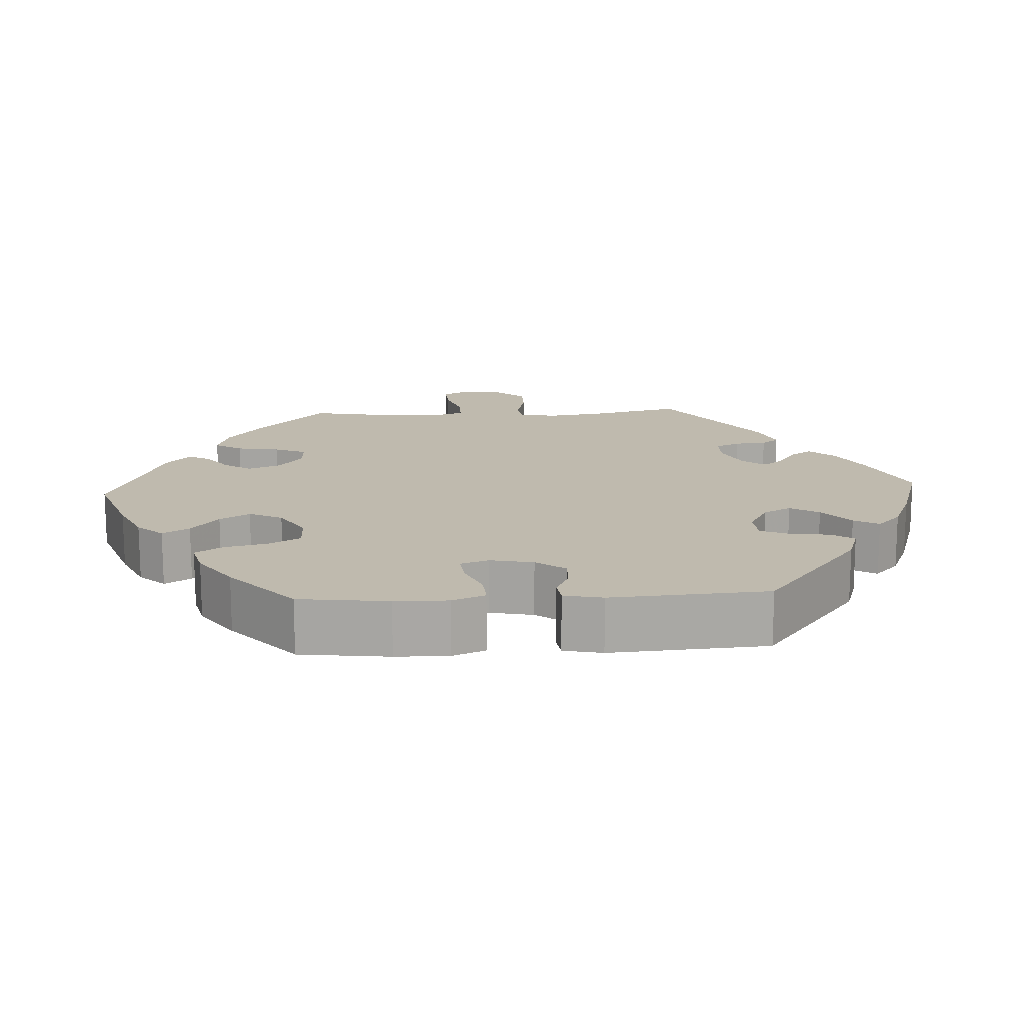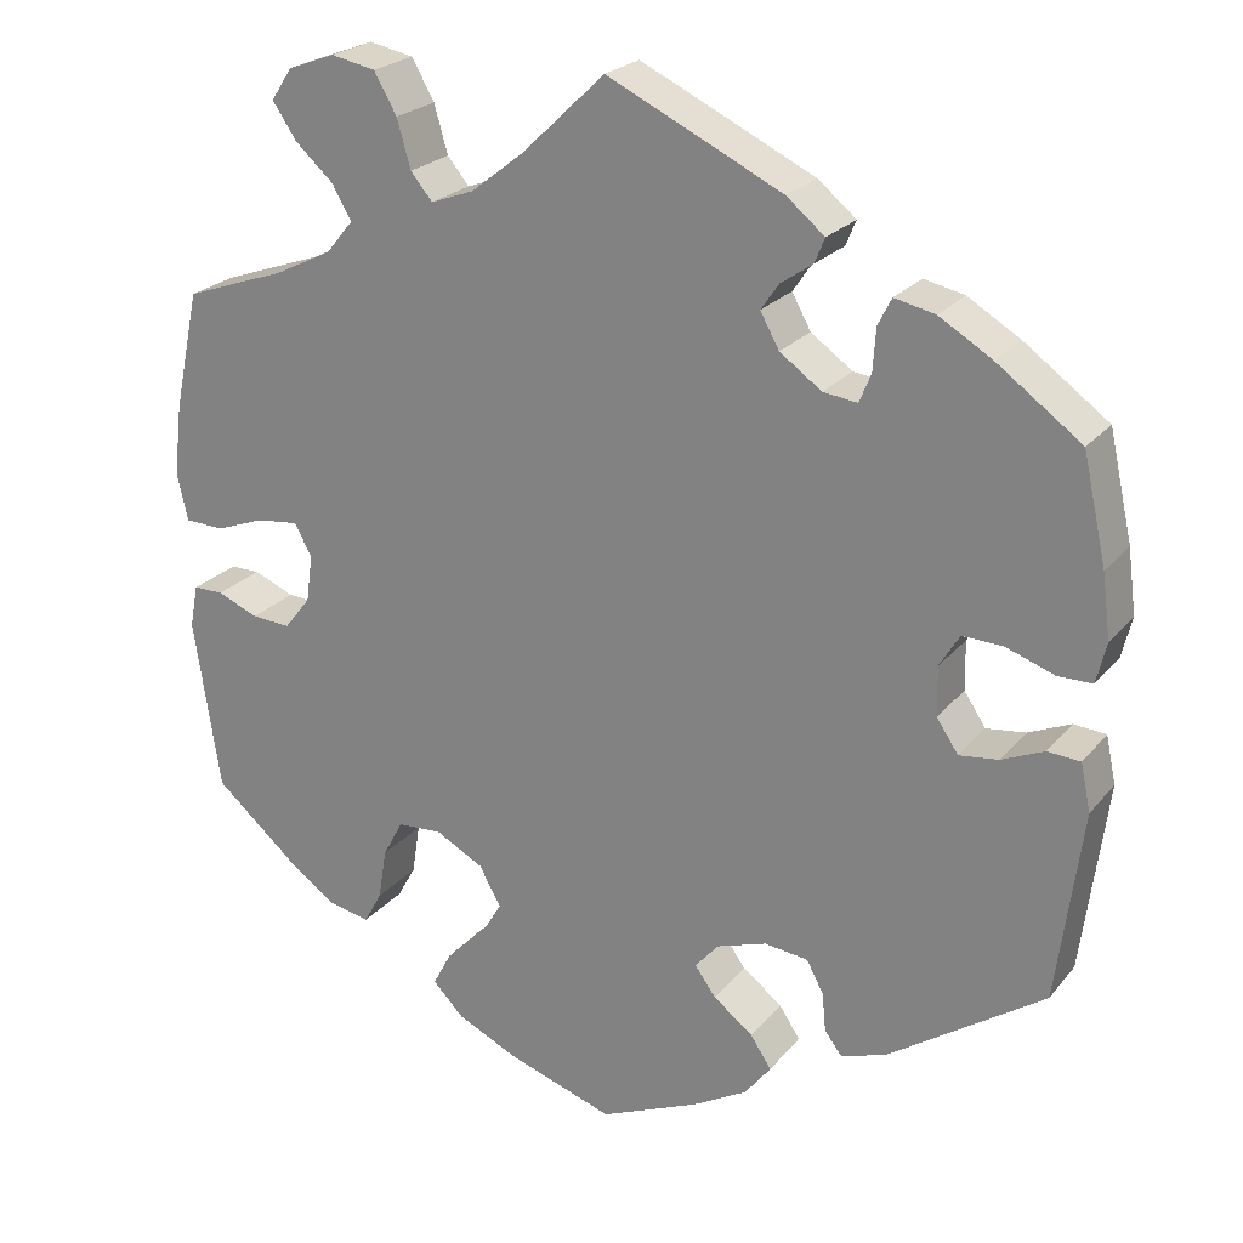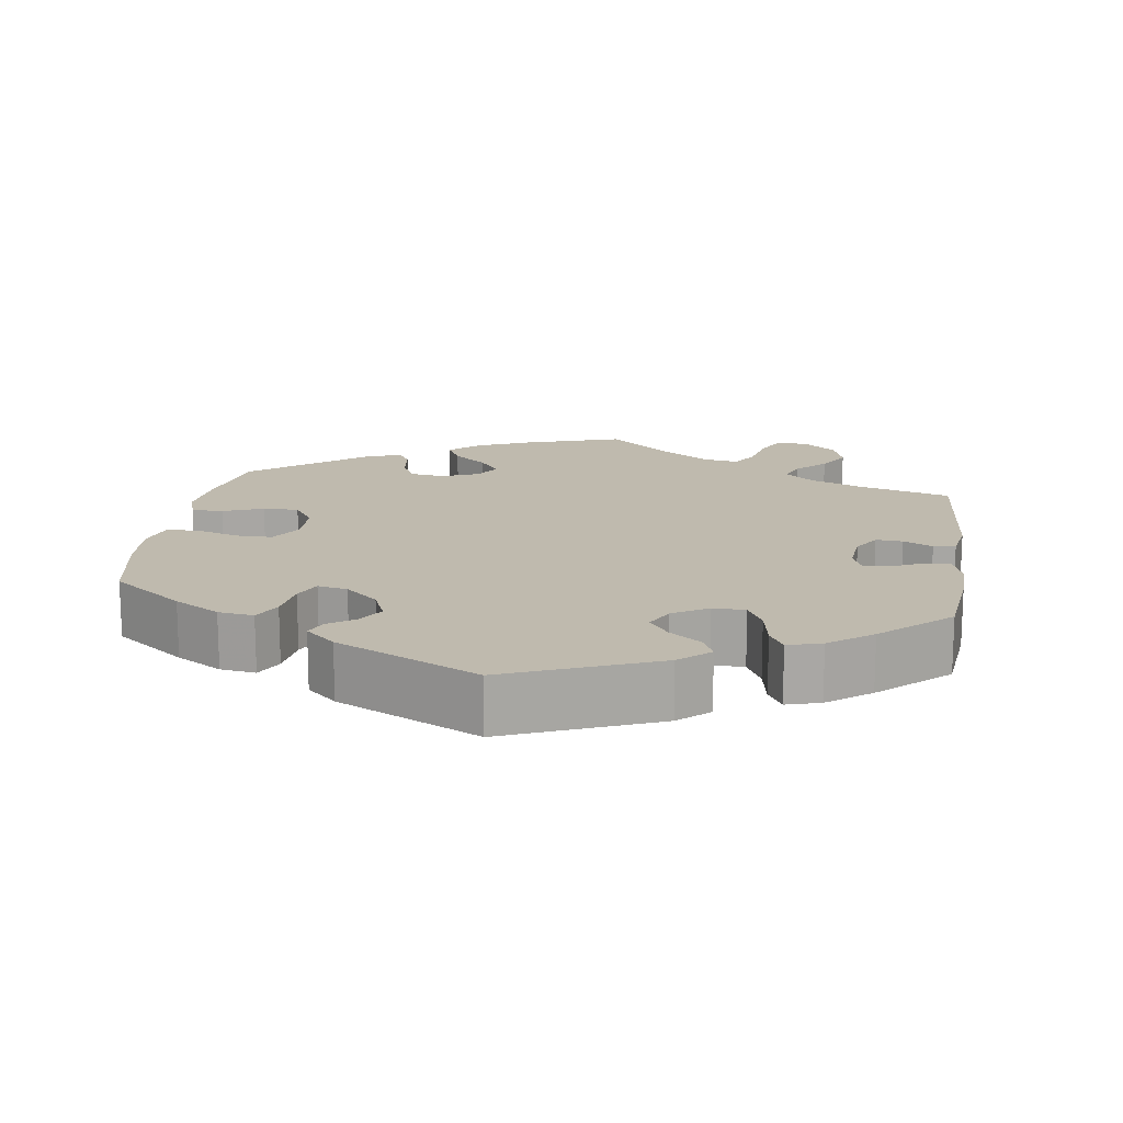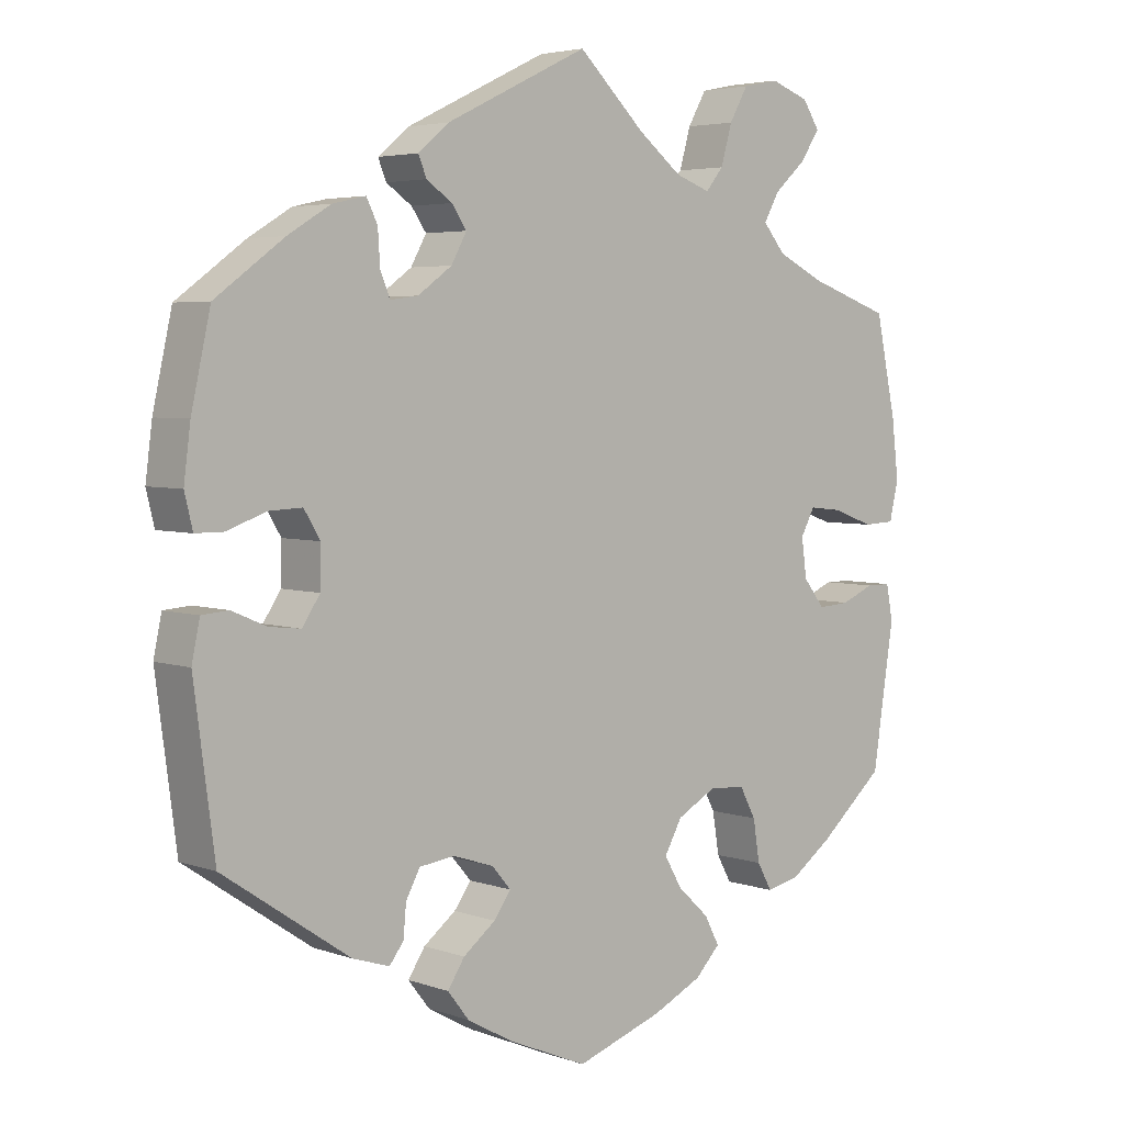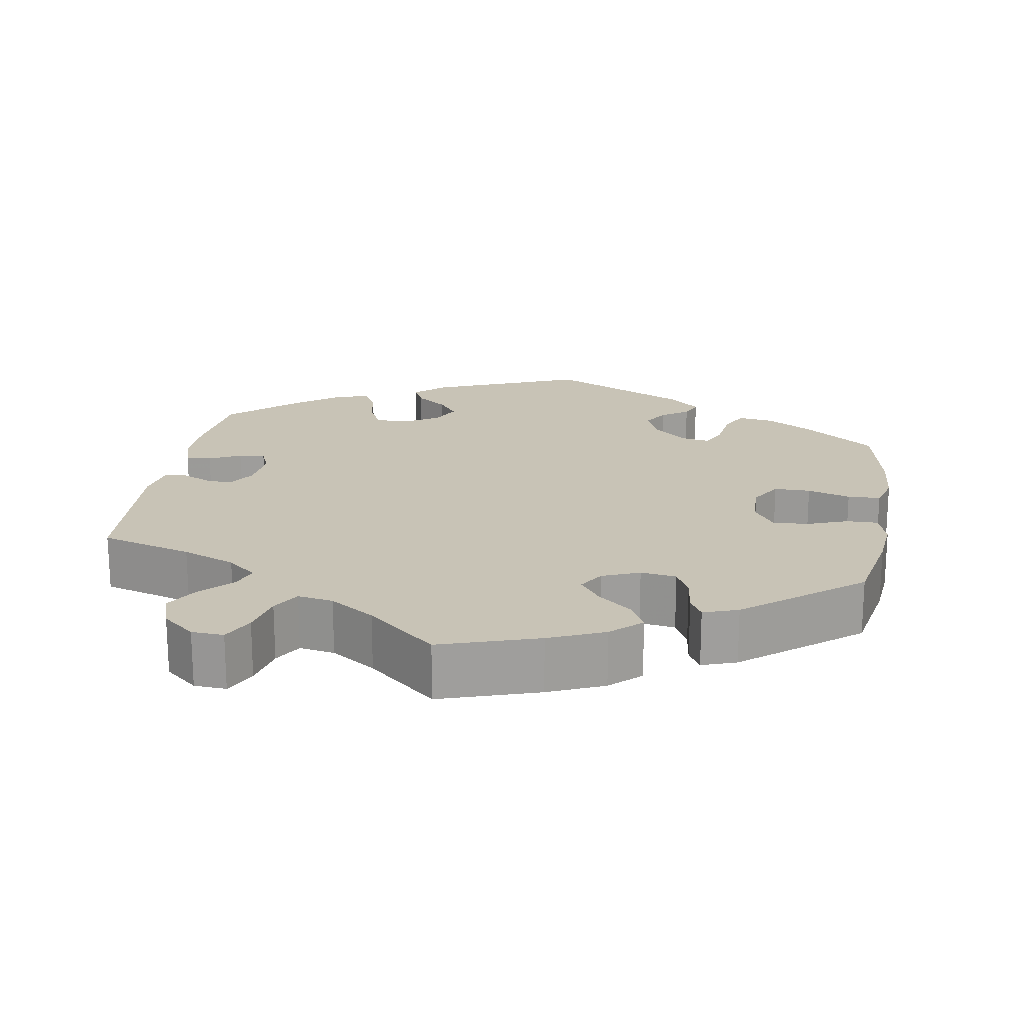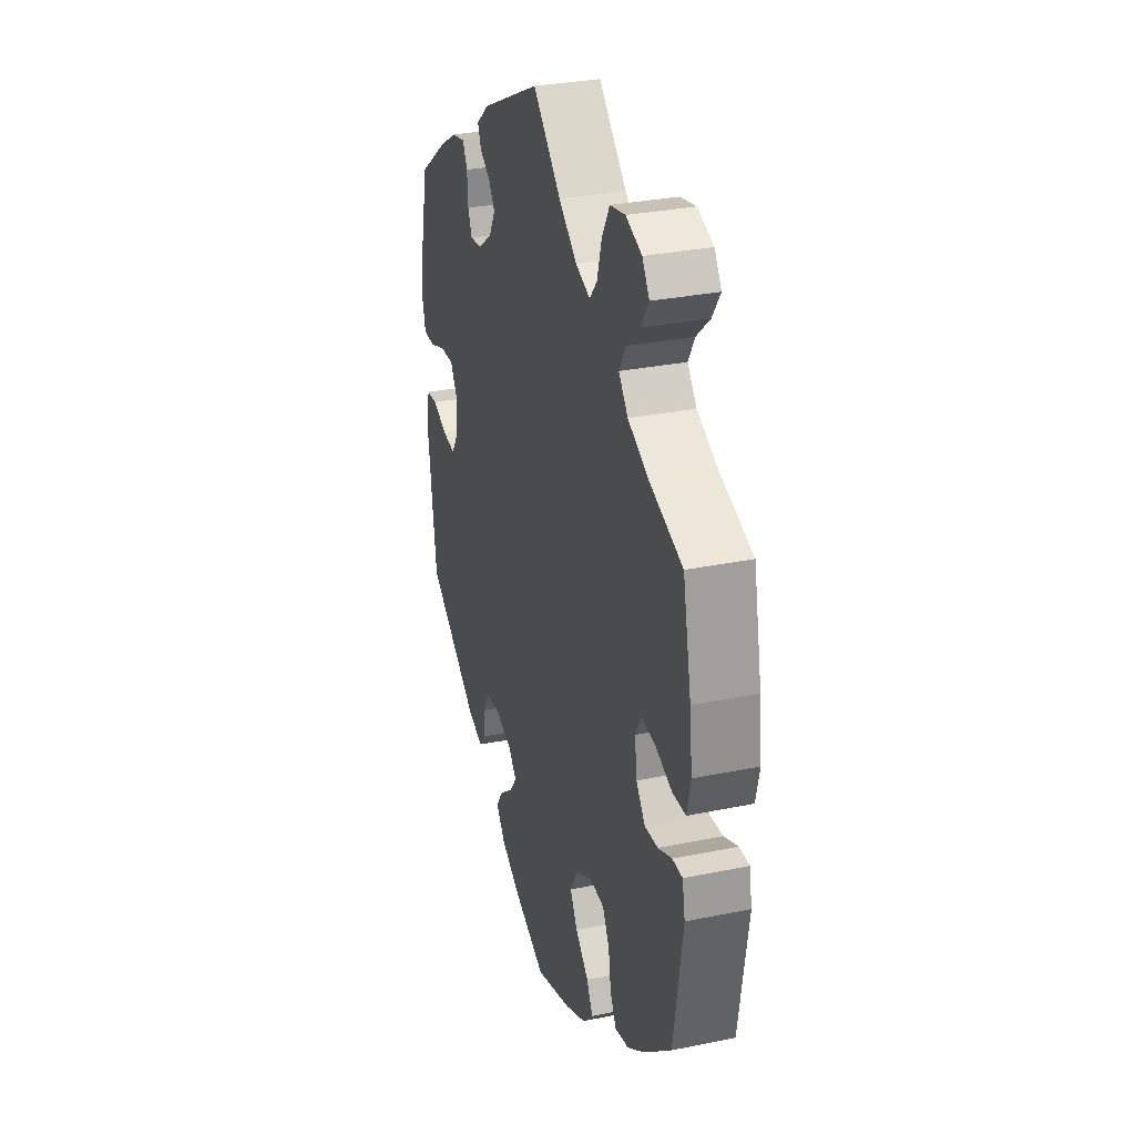
<metadata>
{"format":"obj","ext":"obj","renderer":"f3d","projection":"perspective","resolution":1024,"background":"white","views":[{"elev":15.5,"azim":-153.2,"up":"+Y"},{"elev":23.1,"azim":-151.3,"up":"+Z"},{"elev":15.7,"azim":-111.7,"up":"+Y"},{"elev":4.3,"azim":-41.6,"up":"+Z"},{"elev":19.4,"azim":69.4,"up":"+Y"},{"elev":30.8,"azim":73.6,"up":"+Z"}]}
</metadata>
<code>
v 0.411 0.07 -0.366
v 0.355 0.07 -0.406
v 0.31 0.07 -0.416
v 0.29 0.07 -0.38
v 0.281 0.07 -0.324
v 0.259 0.07 -0.283
v 0.21 0.07 -0.28
v 0.157 0.07 -0.309
v 0.133 0.07 -0.352
v 0.157 0.07 -0.393
v 0.2 0.07 -0.433
v 0.22 0.07 -0.471
v 0.186 0.07 -0.506
v 0.119 0.07 -0.538
v 0.001 0.07 -0.578
v -0.108 0.07 -0.532
v -0.169 0.07 -0.498
v -0.198 0.07 -0.461
v -0.175 0.07 -0.426
v -0.131 0.07 -0.392
v -0.108 0.07 -0.36
v -0.134 0.07 -0.33
v -0.189 0.07 -0.312
v -0.237 0.07 -0.318
v -0.256 0.07 -0.353
v -0.26 0.07 -0.396
v -0.279 0.07 -0.421
v -0.329 0.07 -0.405
v -0.501 0.07 -0.289
v -0.529 0.07 -0.078
v -0.518 0.07 -0.026
v -0.482 0.07 -0.023
v -0.435 0.07 -0.043
v -0.392 0.07 -0.048
v -0.368 0.07 -0.012
v -0.367 0.07 0.042
v -0.389 0.07 0.078
v -0.434 0.07 0.076
v -0.487 0.07 0.057
v -0.525 0.07 0.057
v -0.536 0.07 0.102
v -0.527 0.07 0.172
v -0.501 0.07 0.289
v -0.408 0.07 0.357
v -0.35 0.07 0.392
v -0.305 0.07 0.402
v -0.29 0.07 0.372
v -0.287 0.07 0.326
v -0.274 0.07 0.294
v -0.236 0.07 0.299
v -0.19 0.07 0.332
v -0.169 0.07 0.37
v -0.189 0.07 0.399
v -0.224 0.07 0.423
v -0.235 0.07 0.45
v -0.193 0.07 0.485
v 0 0.07 0.578
v 0.091 0.07 0.491
v 0.15 0.07 0.445
v 0.197 0.07 0.428
v 0.221 0.07 0.457
v 0.236 0.07 0.51
v 0.261 0.07 0.554
v 0.31 0.07 0.564
v 0.362 0.07 0.545
v 0.385 0.07 0.51
v 0.359 0.07 0.471
v 0.316 0.07 0.432
v 0.295 0.07 0.395
v 0.325 0.07 0.359
v 0.388 0.07 0.328
v 0.5 0.07 0.289
v 0.528 0.07 0.157
v 0.537 0.07 0.079
v 0.525 0.07 0.027
v 0.482 0.07 0.025
v 0.428 0.07 0.045
v 0.382 0.07 0.05
v 0.363 0.07 0.015
v 0.37 0.07 -0.037
v 0.399 0.07 -0.074
v 0.442 0.07 -0.071
v 0.487 0.07 -0.052
v 0.52 0.07 -0.052
v 0.529 0.07 -0.099
v 0.5 0.07 -0.289
v 0.411 0 -0.366
v 0.355 0 -0.406
v 0.31 0 -0.416
v 0.29 0 -0.38
v 0.281 0 -0.324
v 0.259 0 -0.283
v 0.21 0 -0.28
v 0.157 0 -0.309
v 0.133 0 -0.352
v 0.157 0 -0.393
v 0.2 0 -0.433
v 0.22 0 -0.471
v 0.186 0 -0.506
v 0.119 0 -0.538
v 0.001 0 -0.578
v -0.108 0 -0.532
v -0.169 0 -0.498
v -0.198 0 -0.461
v -0.175 0 -0.426
v -0.131 0 -0.392
v -0.108 0 -0.36
v -0.134 0 -0.33
v -0.189 0 -0.312
v -0.237 0 -0.318
v -0.256 0 -0.353
v -0.26 0 -0.396
v -0.279 0 -0.421
v -0.329 0 -0.405
v -0.501 0 -0.289
v -0.529 0 -0.078
v -0.518 0 -0.026
v -0.482 0 -0.023
v -0.435 0 -0.043
v -0.392 0 -0.048
v -0.368 0 -0.012
v -0.367 0 0.042
v -0.389 0 0.078
v -0.434 0 0.076
v -0.487 0 0.057
v -0.525 0 0.057
v -0.536 0 0.102
v -0.527 0 0.172
v -0.501 0 0.289
v -0.408 0 0.357
v -0.35 0 0.392
v -0.305 0 0.402
v -0.29 0 0.372
v -0.287 0 0.326
v -0.274 0 0.294
v -0.236 0 0.299
v -0.19 0 0.332
v -0.169 0 0.37
v -0.189 0 0.399
v -0.224 0 0.423
v -0.235 0 0.45
v -0.193 0 0.485
v 0 0 0.578
v 0.091 0 0.491
v 0.15 0 0.445
v 0.197 0 0.428
v 0.221 0 0.457
v 0.236 0 0.51
v 0.261 0 0.554
v 0.31 0 0.564
v 0.362 0 0.545
v 0.385 0 0.51
v 0.359 0 0.471
v 0.316 0 0.432
v 0.295 0 0.395
v 0.325 0 0.359
v 0.388 0 0.328
v 0.5 0 0.289
v 0.528 0 0.157
v 0.537 0 0.079
v 0.525 0 0.027
v 0.482 0 0.025
v 0.428 0 0.045
v 0.382 0 0.05
v 0.363 0 0.015
v 0.37 0 -0.037
v 0.399 0 -0.074
v 0.442 0 -0.071
v 0.487 0 -0.052
v 0.52 0 -0.052
v 0.529 0 -0.099
v 0.5 0 -0.289
f 82 83 84 85
f 81 82 85 86
f 80 81 86 1
f 74 75 76 77
f 74 77 78
f 71 72 73 74
f 70 71 74 78
f 69 70 78 79
f 65 66 67 68
f 65 68 69
f 64 65 69
f 61 62 63 64
f 60 61 64 69
f 55 56 57 58
f 53 54 55 58
f 52 53 58 59
f 51 52 59 60
f 45 46 47 48
f 45 48 49
f 44 45 49
f 43 44 49
f 42 43 49
f 41 42 49 50
f 38 39 40 41
f 37 38 41 50
f 30 31 32 33
f 30 33 34
f 29 30 34
f 28 29 34 35
f 25 26 27 28
f 24 25 28 35
f 17 18 19 20
f 17 20 21
f 16 17 21
f 15 16 21
f 14 15 21
f 13 14 21 22
f 10 11 12 13
f 9 10 13 22
f 2 3 4 5
f 2 5 6
f 1 2 6
f 80 1 6
f 79 80 6 7
f 69 79 7 8
f 36 37 50 51
f 23 24 35 36
f 36 51 60 69
f 22 23 36 69
f 8 9 22 69
f 171 170 169 168
f 172 171 168 167
f 87 172 167 166
f 163 162 161 160
f 164 163 160
f 160 159 158 157
f 164 160 157 156
f 165 164 156 155
f 154 153 152 151
f 155 154 151
f 155 151 150
f 150 149 148 147
f 155 150 147 146
f 144 143 142 141
f 144 141 140 139
f 145 144 139 138
f 146 145 138 137
f 134 133 132 131
f 135 134 131
f 135 131 130
f 135 130 129
f 135 129 128
f 136 135 128 127
f 127 126 125 124
f 136 127 124 123
f 119 118 117 116
f 120 119 116
f 120 116 115
f 121 120 115 114
f 114 113 112 111
f 121 114 111 110
f 106 105 104 103
f 107 106 103
f 107 103 102
f 107 102 101
f 107 101 100
f 108 107 100 99
f 99 98 97 96
f 108 99 96 95
f 91 90 89 88
f 92 91 88
f 92 88 87
f 92 87 166
f 93 92 166 165
f 94 93 165 155
f 137 136 123 122
f 122 121 110 109
f 155 146 137 122
f 155 122 109 108
f 155 108 95 94
f 1 87 88 2
f 2 88 89 3
f 3 89 90 4
f 4 90 91 5
f 5 91 92 6
f 6 92 93 7
f 7 93 94 8
f 8 94 95 9
f 9 95 96 10
f 10 96 97 11
f 11 97 98 12
f 12 98 99 13
f 13 99 100 14
f 14 100 101 15
f 15 101 102 16
f 16 102 103 17
f 17 103 104 18
f 18 104 105 19
f 19 105 106 20
f 20 106 107 21
f 21 107 108 22
f 22 108 109 23
f 23 109 110 24
f 24 110 111 25
f 25 111 112 26
f 26 112 113 27
f 27 113 114 28
f 28 114 115 29
f 29 115 116 30
f 30 116 117 31
f 31 117 118 32
f 32 118 119 33
f 33 119 120 34
f 34 120 121 35
f 35 121 122 36
f 36 122 123 37
f 37 123 124 38
f 38 124 125 39
f 39 125 126 40
f 40 126 127 41
f 41 127 128 42
f 42 128 129 43
f 43 129 130 44
f 44 130 131 45
f 45 131 132 46
f 46 132 133 47
f 47 133 134 48
f 48 134 135 49
f 49 135 136 50
f 50 136 137 51
f 51 137 138 52
f 52 138 139 53
f 53 139 140 54
f 54 140 141 55
f 55 141 142 56
f 56 142 143 57
f 57 143 144 58
f 58 144 145 59
f 59 145 146 60
f 60 146 147 61
f 61 147 148 62
f 62 148 149 63
f 63 149 150 64
f 64 150 151 65
f 65 151 152 66
f 66 152 153 67
f 67 153 154 68
f 68 154 155 69
f 69 155 156 70
f 70 156 157 71
f 71 157 158 72
f 72 158 159 73
f 73 159 160 74
f 74 160 161 75
f 75 161 162 76
f 76 162 163 77
f 77 163 164 78
f 78 164 165 79
f 79 165 166 80
f 80 166 167 81
f 81 167 168 82
f 82 168 169 83
f 83 169 170 84
f 84 170 171 85
f 85 171 172 86
f 86 172 87 1

</code>
